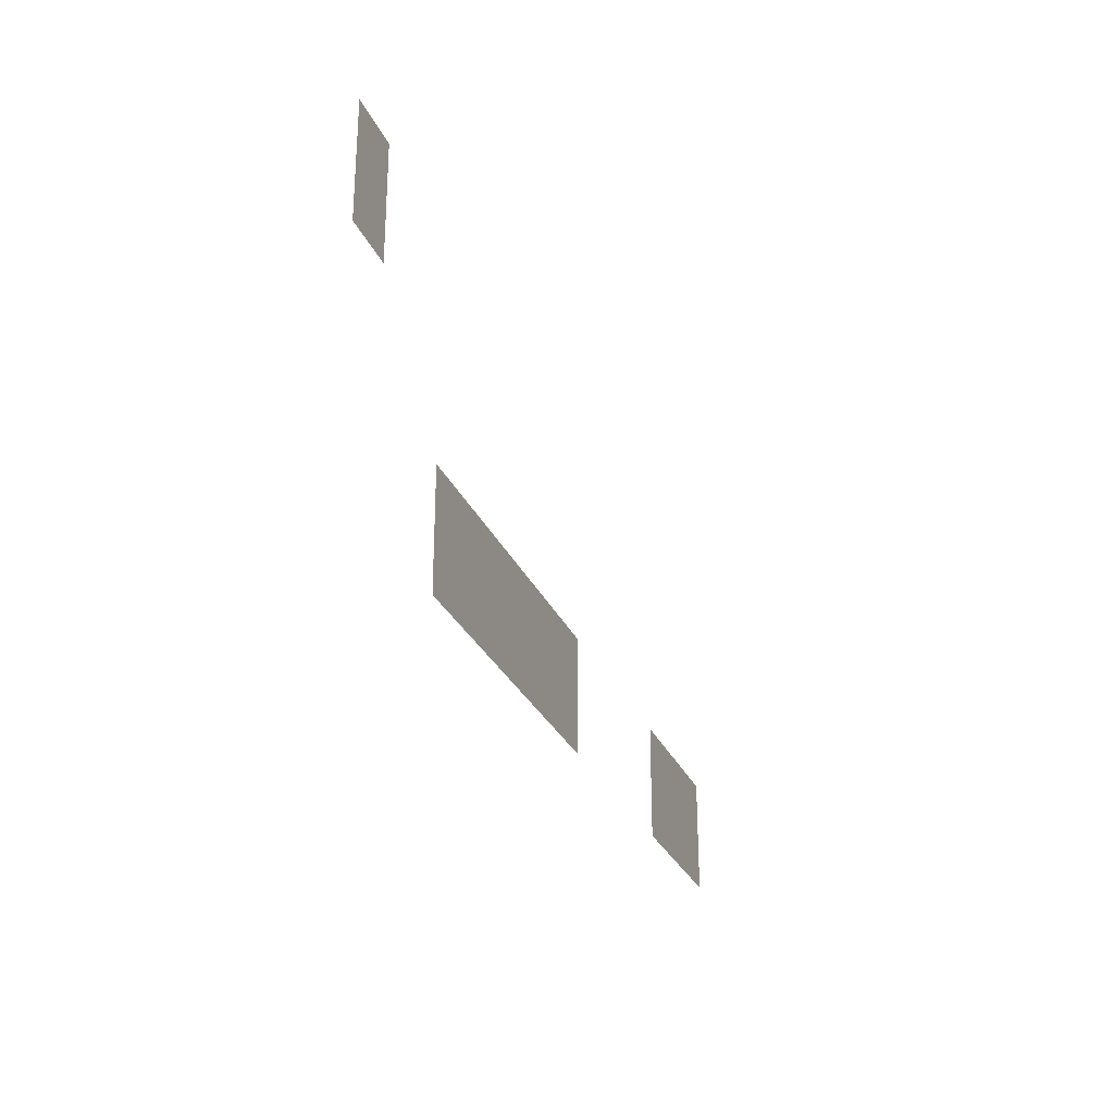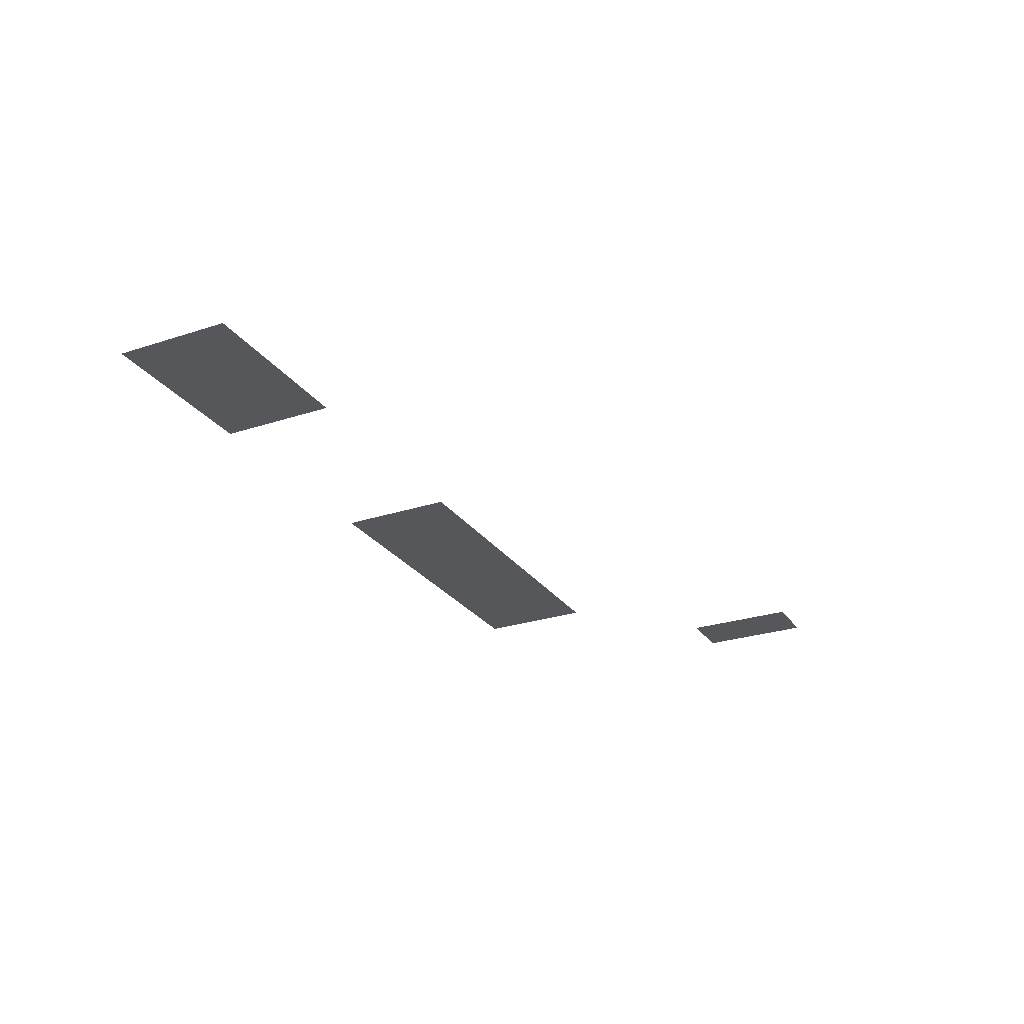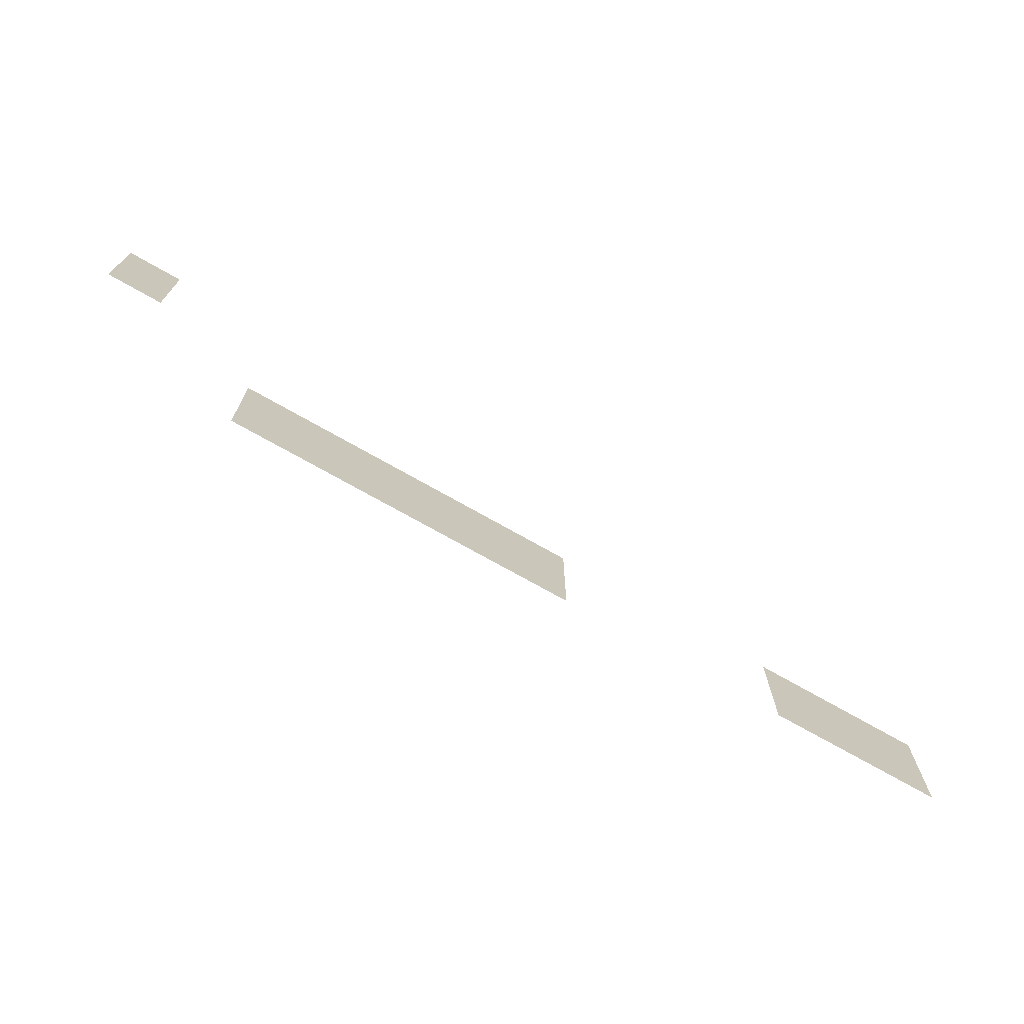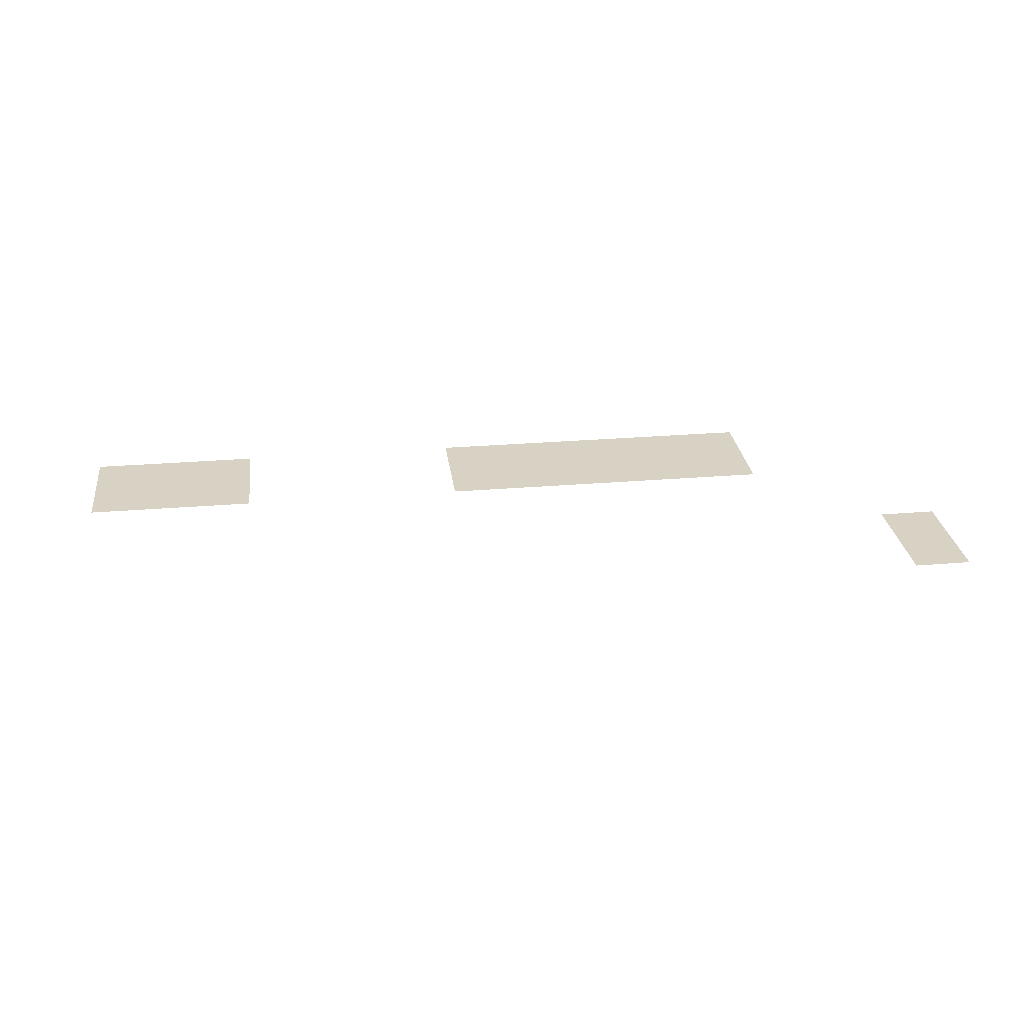
<metadata>
{"format":"obj","ext":"obj","renderer":"f3d","projection":"perspective","resolution":1024,"background":"white","views":[{"elev":-27.3,"azim":-70.7,"up":"+Y"},{"elev":-26.5,"azim":117.2,"up":"+Z"},{"elev":-71.6,"azim":-29.8,"up":"+Y"},{"elev":27.7,"azim":172.7,"up":"+Z"}]}
</metadata>
<code>
v -240 -144 0
v -256 -144 0
v -256 -128 0
v -240 -128 0
v -240 -160 0
v -256 -160 0
v -256 -144 0
v -240 -144 0
v 0 -208 0
v -16 -208 0
v -16 -192 0
v 0 -192 0
v -16 -208 0
v -32 -208 0
v -32 -192 0
v -16 -192 0
v -32 -208 0
v -48 -208 0
v -48 -192 0
v -32 -192 0
v -112 -208 0
v -128 -208 0
v -128 -192 0
v -112 -192 0
v -128 -208 0
v -144 -208 0
v -144 -192 0
v -128 -192 0
v -144 -208 0
v -160 -208 0
v -160 -192 0
v -144 -192 0
v -160 -208 0
v -176 -208 0
v -176 -192 0
v -160 -192 0
v -176 -208 0
v -192 -208 0
v -192 -192 0
v -176 -192 0
v -192 -208 0
v -208 -208 0
v -208 -192 0
v -192 -192 0
v 0 -224 0
v -16 -224 0
v -16 -208 0
v 0 -208 0
v -16 -224 0
v -32 -224 0
v -32 -208 0
v -16 -208 0
v -32 -224 0
v -48 -224 0
v -48 -208 0
v -32 -208 0
v -112 -224 0
v -128 -224 0
v -128 -208 0
v -112 -208 0
v -128 -224 0
v -144 -224 0
v -144 -208 0
v -128 -208 0
v -144 -224 0
v -160 -224 0
v -160 -208 0
v -144 -208 0
v -160 -224 0
v -176 -224 0
v -176 -208 0
v -160 -208 0
v -176 -224 0
v -192 -224 0
v -192 -208 0
v -176 -208 0
v -192 -224 0
v -208 -224 0
v -208 -208 0
v -192 -208 0
g icmc_mesh_0269
f 1 2 3 4
f 5 6 7 8
f 9 10 11 12
f 13 14 15 16
f 17 18 19 20
f 21 22 23 24
f 25 26 27 28
f 29 30 31 32
f 33 34 35 36
f 37 38 39 40
f 41 42 43 44
f 45 46 47 48
f 49 50 51 52
f 53 54 55 56
f 57 58 59 60
f 61 62 63 64
f 65 66 67 68
f 69 70 71 72
f 73 74 75 76
f 77 78 79 80

</code>
